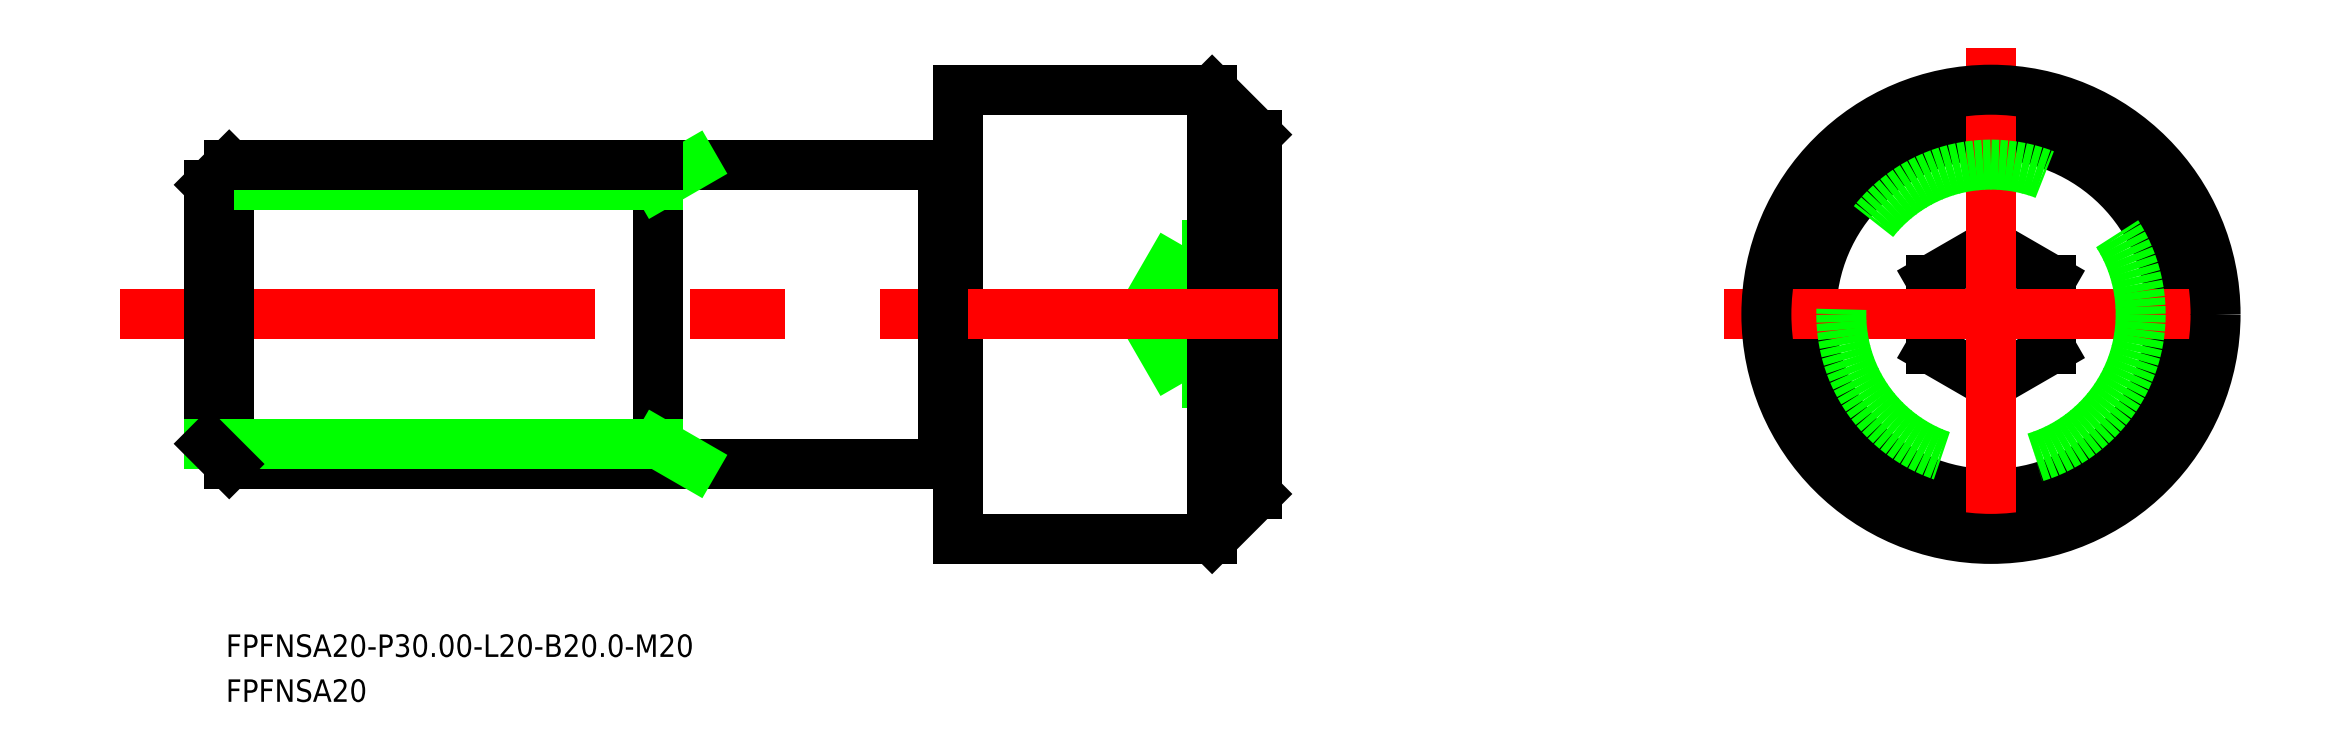
<metadata>
{"format":"dxf","ext":"dxf","renderer":"ezdxf+matplotlib","layout":"modelspace","background":"white","min_lineweight":24,"dpi":150}
</metadata>
<code>
0
SECTION
2
ENTITIES
0
LINE
8
0
10
-1180
20
-484
30
0
11
-1183
21
-488.6
31
0
0
LINE
8
0
10
-1180
20
-484
30
0
11
-1180
21
-493.2
31
0
0
LINE
8
0
10
-1175
20
-490.9
30
0
11
-1180
21
-490.9
31
0
0
LINE
8
0
10
-1176
20
-490.9
30
0
11
-1180
21
-490.9
31
0
0
LINE
8
0
10
-1175
20
-493.2
30
0
11
-1180
21
-493.2
31
0
0
LINE
8
0
10
-1183
20
-488.6
30
0
11
-1180
21
-493.2
31
0
0
LINE
8
0
10
-1180
20
-484
30
0
11
-1175
21
-484
31
0
0
LINE
8
0
10
-1175
20
-486.3
30
0
11
-1180
21
-486.3
31
0
0
LINE
8
0
10
-1130
20
-486.3
30
0
11
-1130
21
-490.9
31
0
0
LINE
8
0
10
-1122
20
-490.9
30
0
11
-1122
21
-486.3
31
0
0
LINE
8
0
10
-1126
20
-493.2
30
0
11
-1122
21
-490.9
31
0
0
LINE
8
0
10
-1130
20
-490.9
30
0
11
-1126
21
-493.2
31
0
0
LINE
8
0
10
-1122
20
-486.3
30
0
11
-1126
21
-484
31
0
0
LINE
8
0
10
-1126
20
-484
30
0
11
-1130
21
-486.3
31
0
0
LINE
8
0
10
-1178
20
-503.6
30
0
11
-1175
21
-500.6
31
0
0
LINE
8
0
10
-1178
20
-473.6
30
0
11
-1175
21
-476.6
31
0
0
LINE
8
0
10
-1178
20
-473.6
30
0
11
-1178
21
-503.6
31
0
0
CIRCLE
8
0
10
-1126
20
-488.6
30
0
40
12
0
LINE
8
CENTER
10
-1126
20
-470.8
30
0
11
-1126
21
-506.4
31
0
0
LINE
8
CENTER
10
-1144
20
-488.6
30
0
11
-1108
21
-488.6
31
0
0
CIRCLE
8
0
10
-1126
20
-488.6
30
0
40
10
0
LINE
8
0
10
-1195
20
-473.6
30
0
11
-1195
21
-503.6
31
0
0
LINE
8
0
10
-1175
20
-476.6
30
0
11
-1175
21
-500.6
31
0
0
LINE
8
0
10
-1195
20
-503.6
30
0
11
-1178
21
-503.6
31
0
0
LINE
8
0
10
-1195
20
-473.6
30
0
11
-1178
21
-473.6
31
0
0
LINE
8
CENTER
10
-1251
20
-488.6
30
0
11
-1174
21
-488.6
31
0
0
LINE
8
0
10
-1196
20
-478.6
30
0
11
-1196
21
-498.6
31
0
0
LINE
8
0
10
-1215
20
-498.6
30
0
11
-1196
21
-498.6
31
0
0
LINE
8
0
10
-1215
20
-478.6
30
0
11
-1196
21
-478.6
31
0
0
LINE
8
0
10
-1196
20
-478.8
30
0
11
-1195
21
-478.8
31
0
0
LINE
8
0
10
-1196
20
-498.3
30
0
11
-1195
21
-498.3
31
0
0
TEXT
8
0
10
-1244
20
-511.5
30
0
40
1.5
1
FPFNSA20-P30-L20-B20-M20
0
TEXT
8
0
10
-1244
20
-514.5
30
0
40
1.5
1
FPFNSA20
0
LINE
8
0
10
-1215
20
-478.6
30
0
11
-1215
21
-498.6
31
0
0
CIRCLE
8
0
10
-1126
20
-488.6
30
0
40
15
0
LINE
8
0
10
-1244
20
-498.6
30
0
11
-1244
21
-478.6
31
0
0
LINE
8
0
10
-1245
20
-479.9
30
0
11
-1244
21
-478.6
31
0
0
LINE
8
0
10
-1215
20
-479.9
30
0
11
-1245
21
-479.9
31
0
0
LINE
8
0
10
-1215
20
-479.9
30
0
11
-1213
21
-478.6
31
0
0
LINE
8
0
10
-1245
20
-497.2
30
0
11
-1245
21
-479.9
31
0
0
LINE
8
0
10
-1244
20
-478.6
30
0
11
-1215
21
-478.6
31
0
0
LINE
8
0
10
-1244
20
-498.6
30
0
11
-1215
21
-498.6
31
0
0
LINE
8
0
10
-1215
20
-497.2
30
0
11
-1213
21
-498.6
31
0
0
LINE
8
0
10
-1215
20
-497.2
30
0
11
-1245
21
-497.2
31
0
0
LINE
8
0
10
-1245
20
-497.2
30
0
11
-1244
21
-498.6
31
0
0
ENDSEC
0
EOF

</code>
